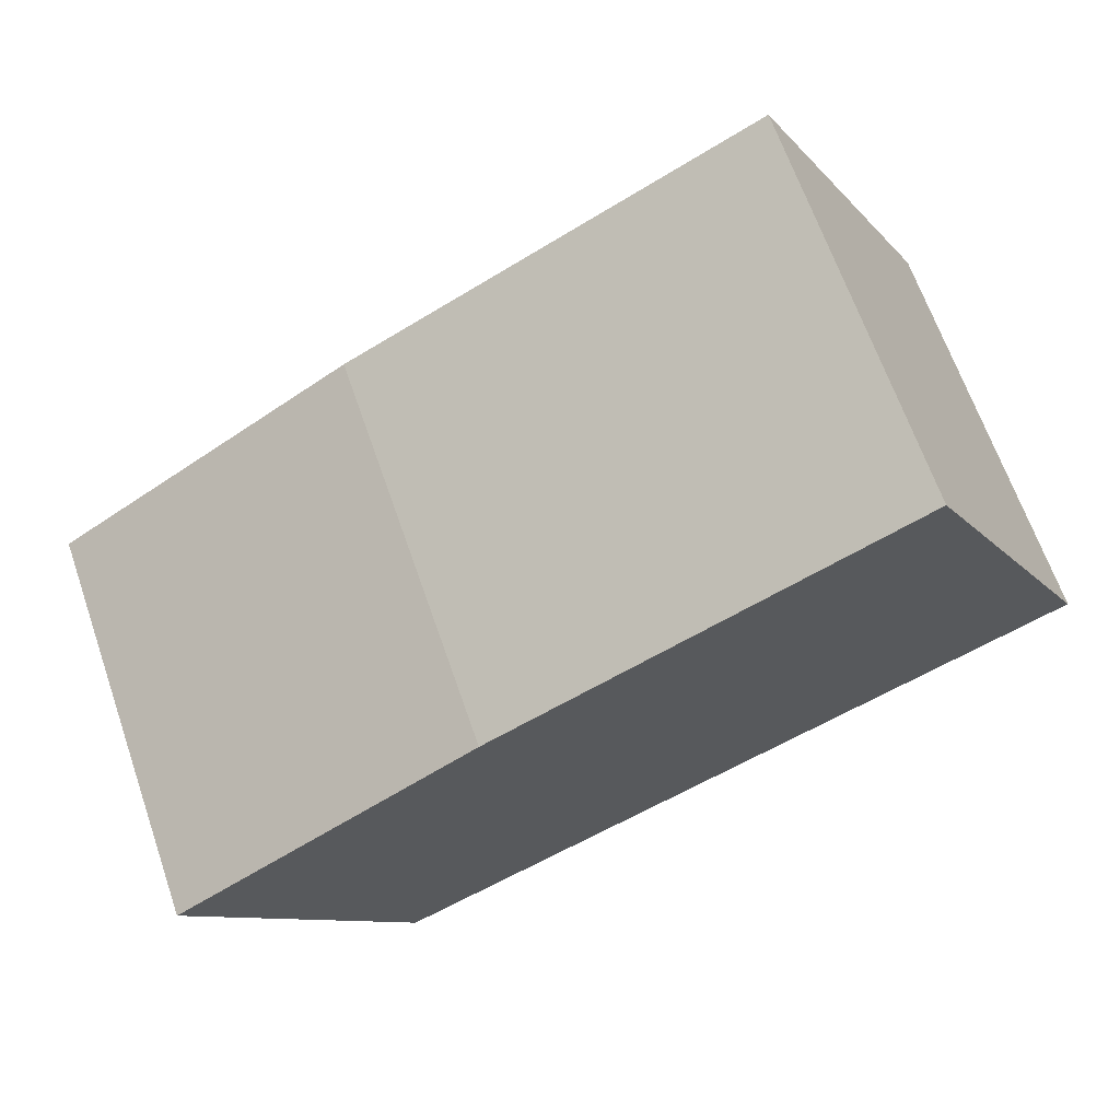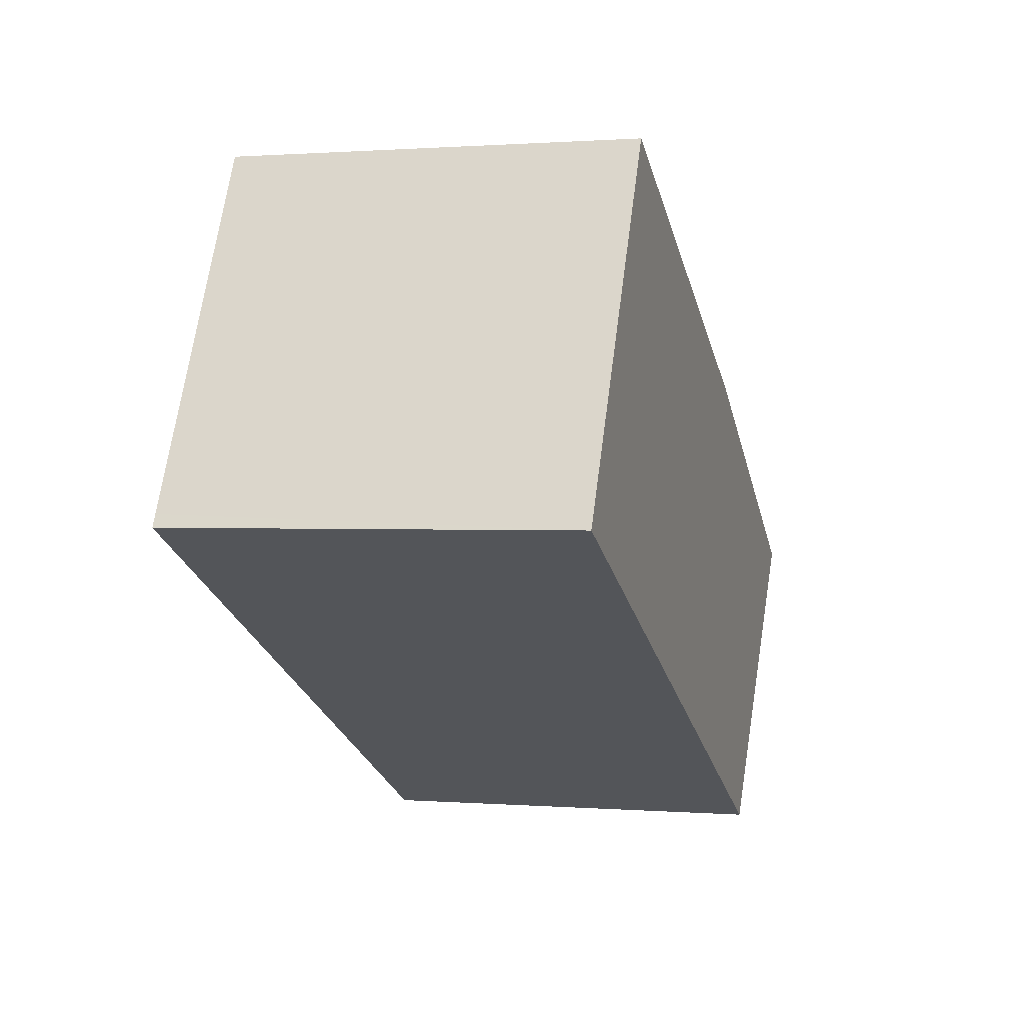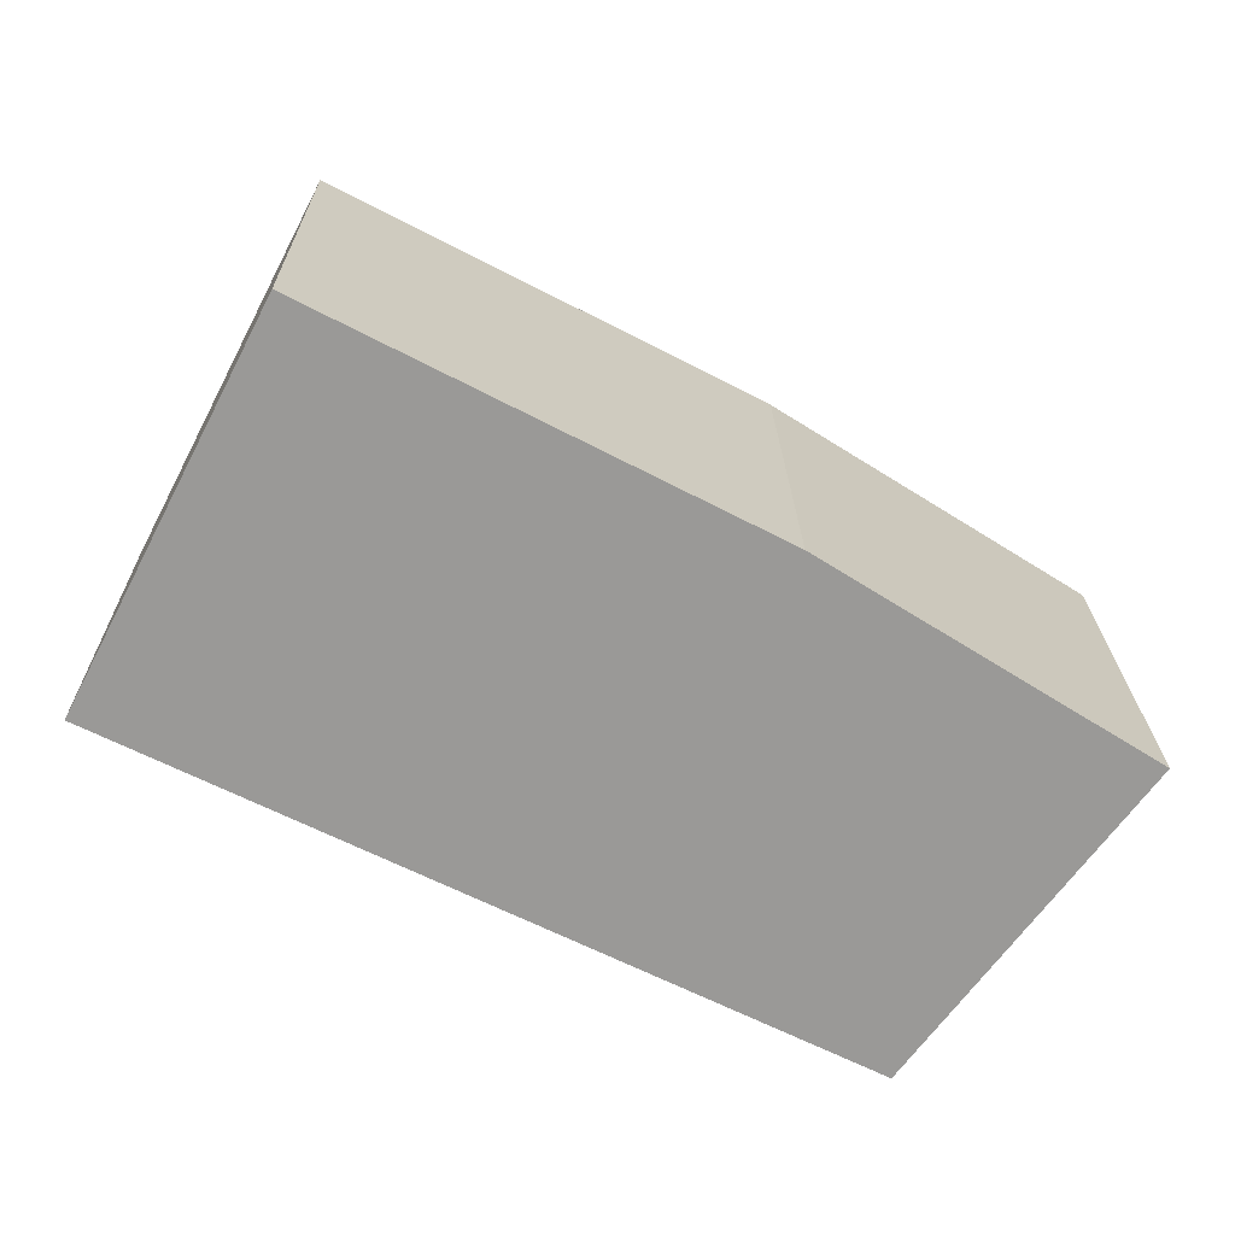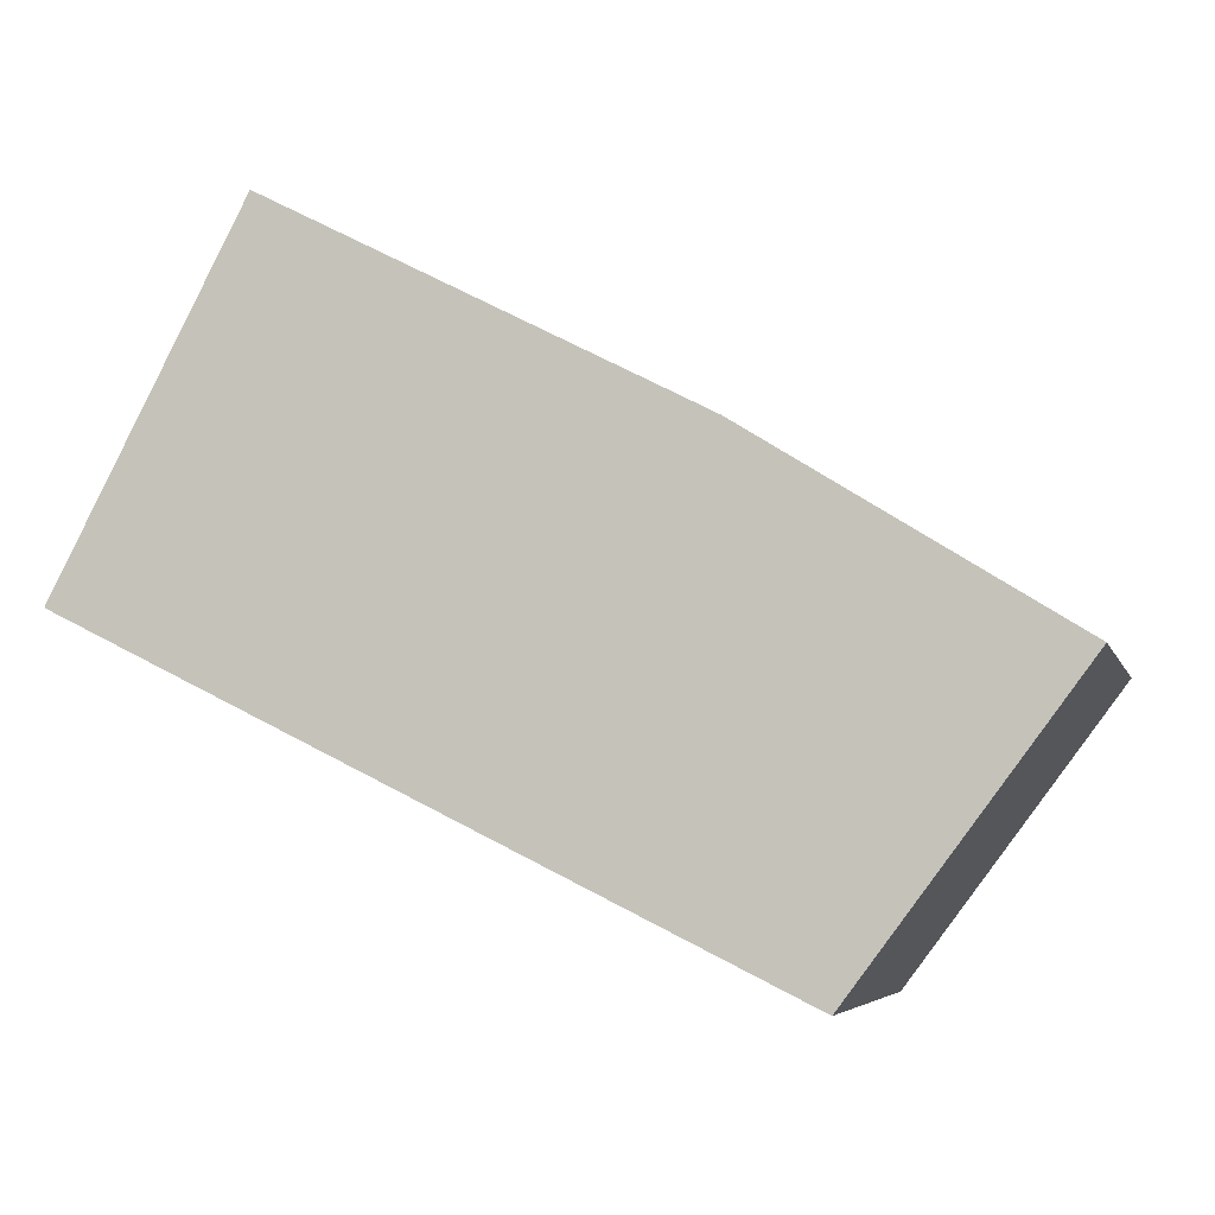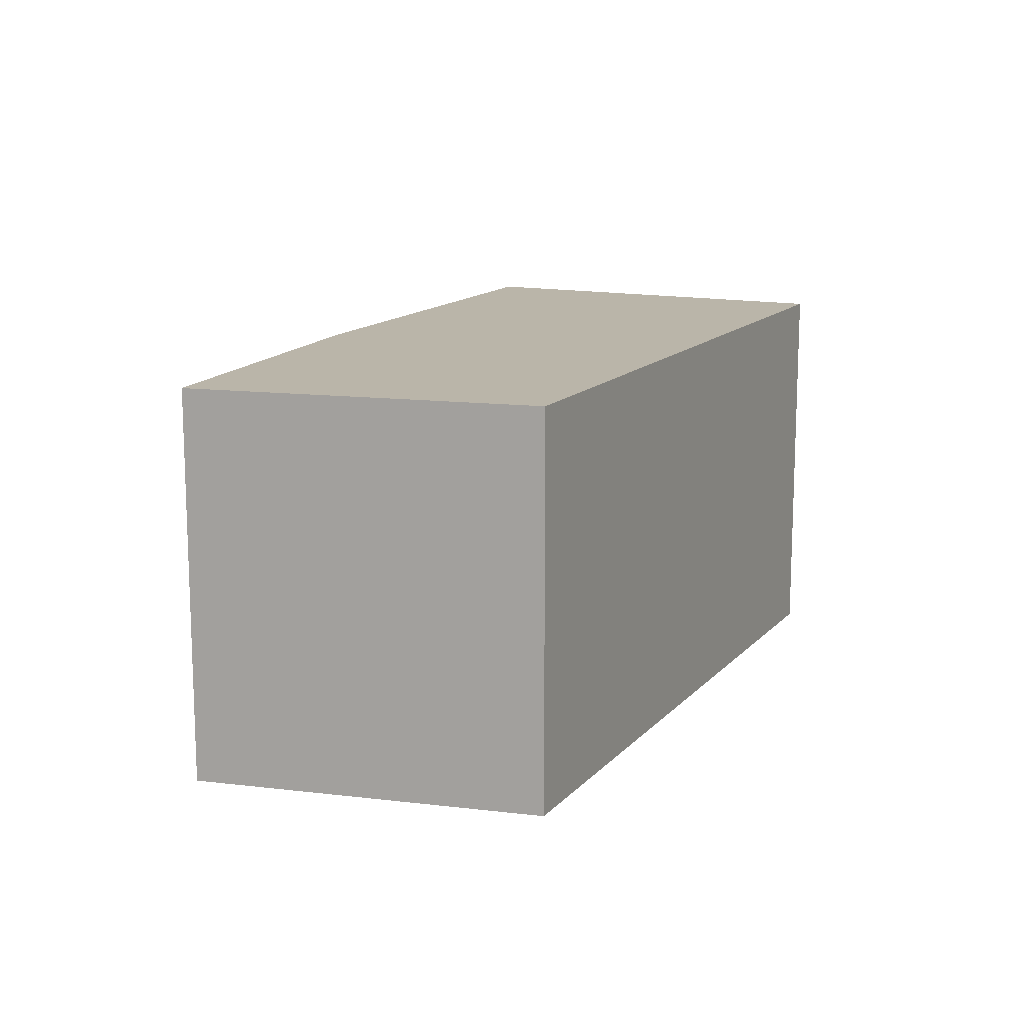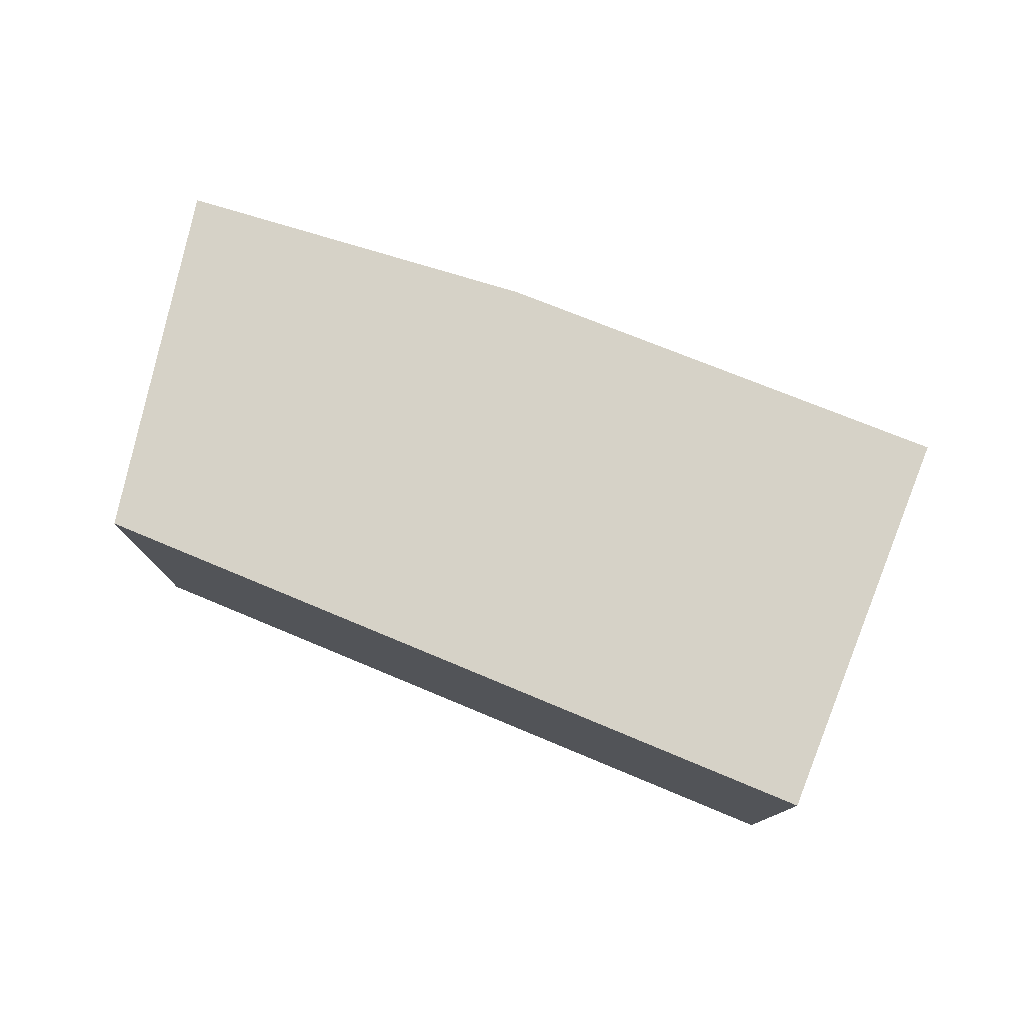
<metadata>
{"format":"obj","ext":"obj","renderer":"f3d","projection":"perspective","resolution":1024,"background":"white","views":[{"elev":66.3,"azim":160.8,"up":"+Z"},{"elev":0.8,"azim":-73.6,"up":"+Z"},{"elev":21.1,"azim":-0.8,"up":"+Z"},{"elev":-5.6,"azim":14.0,"up":"+Z"},{"elev":13.7,"azim":142.0,"up":"+Y"},{"elev":78.5,"azim":-131.1,"up":"+Y"}]}
</metadata>
<code>
v  0.047 2.98 0.09
v  1.698 2.98 -0.843
v  0 2.98 1.825e-16
v  5.035 2.98 -2.499
v  6.642 2.98 -0.357
v  1.36 2.98 2.628
v  4.397 2.98 1.056
v  0 0 0
v  1.36 -1.609e-16 2.628
v  0.047 -5.511e-18 0.09
v  4.397 -6.466e-17 1.056
v  6.642 2.186e-17 -0.357
v  5.035 1.53e-16 -2.499
v  1.698 5.162e-17 -0.843
g defaultobject
f 1 2 3
f 2 1 4
f 4 1 5
f 5 1 6
f 5 6 7
f 8 1 3
f 1 8 6
f 6 8 9
f 9 8 10
f 9 7 6
f 7 9 11
f 11 5 7
f 5 11 12
f 12 4 5
f 4 12 13
f 2 8 3
f 8 2 4
f 8 4 14
f 14 4 13
f 11 13 12
f 13 11 9
f 13 9 14
f 14 9 10
f 14 10 8

</code>
